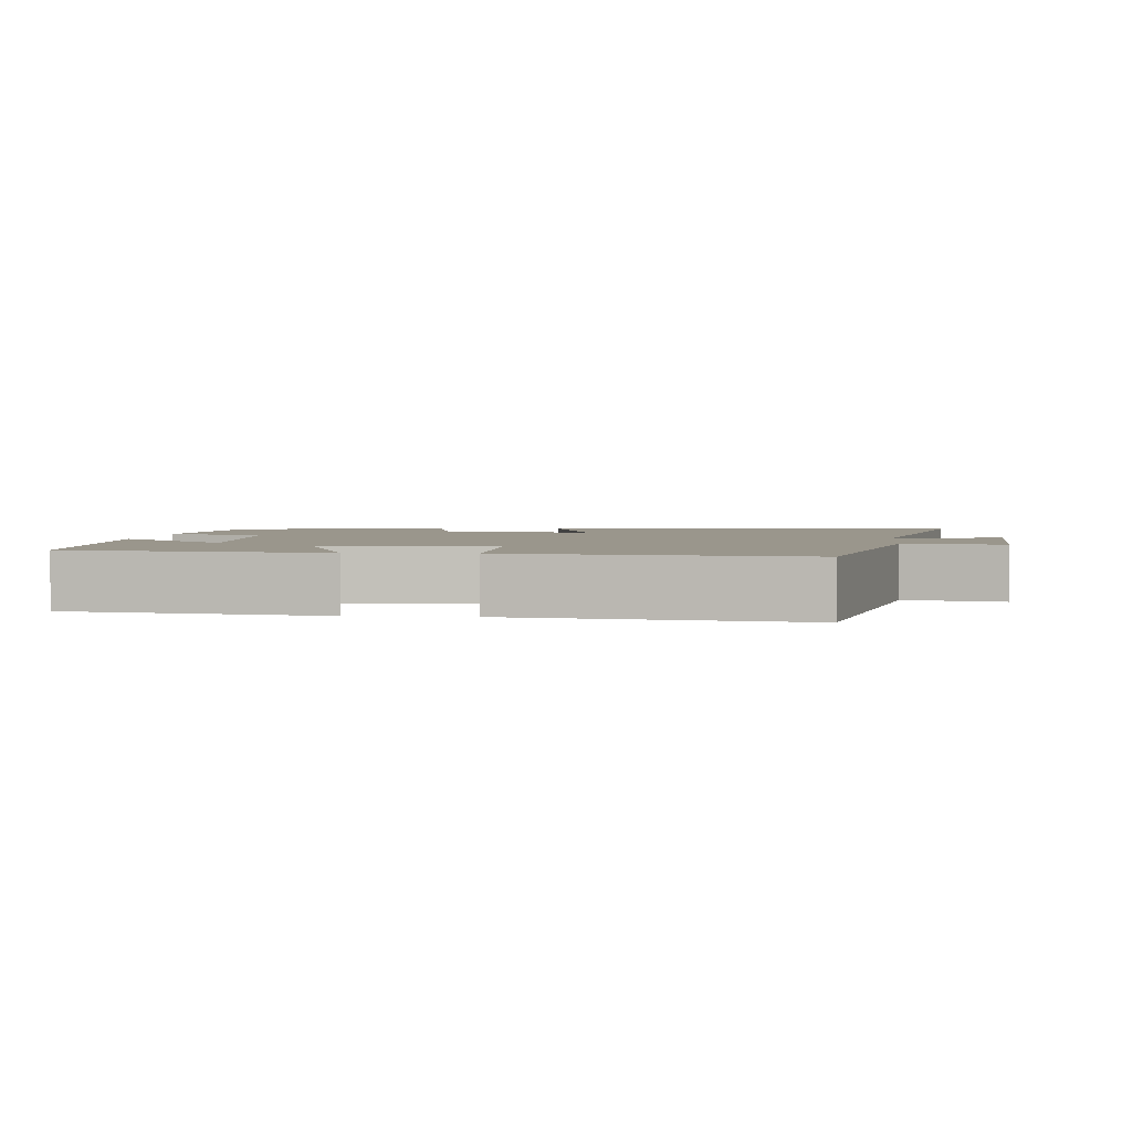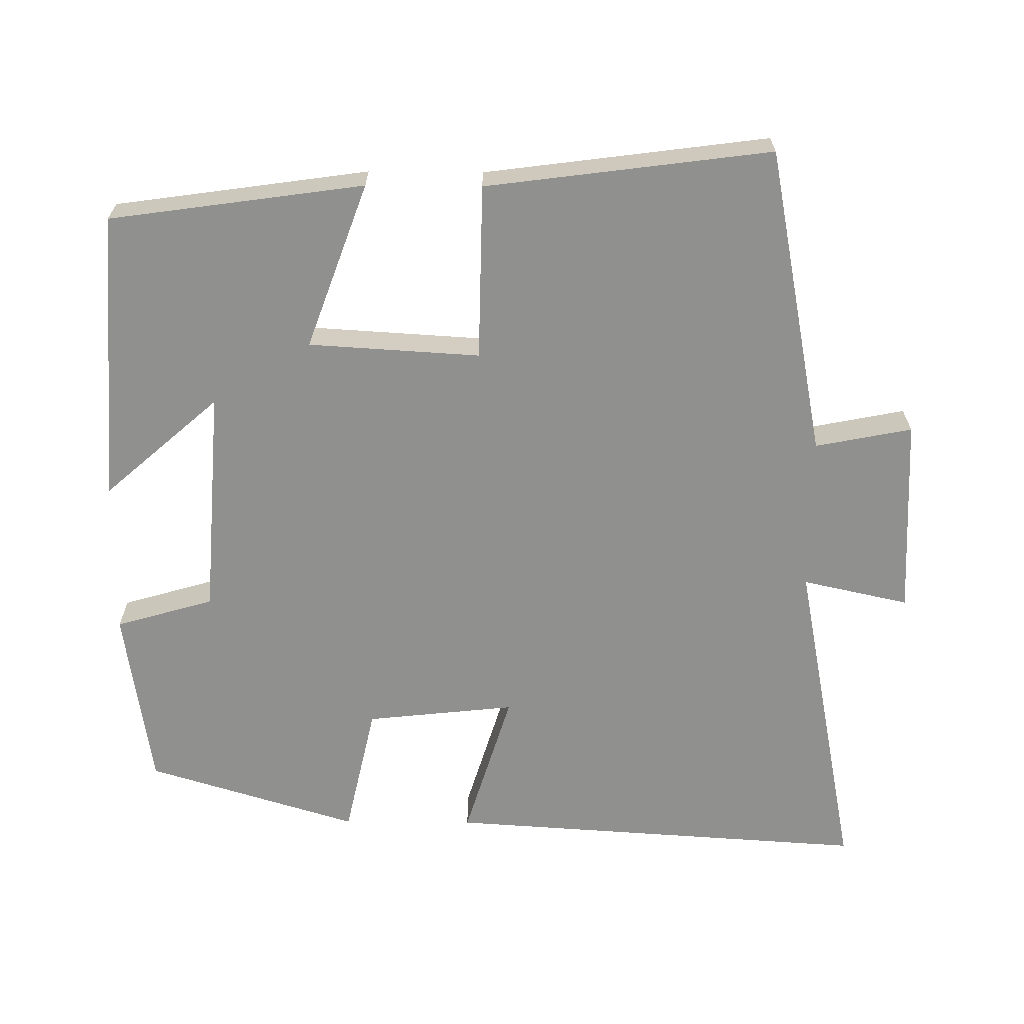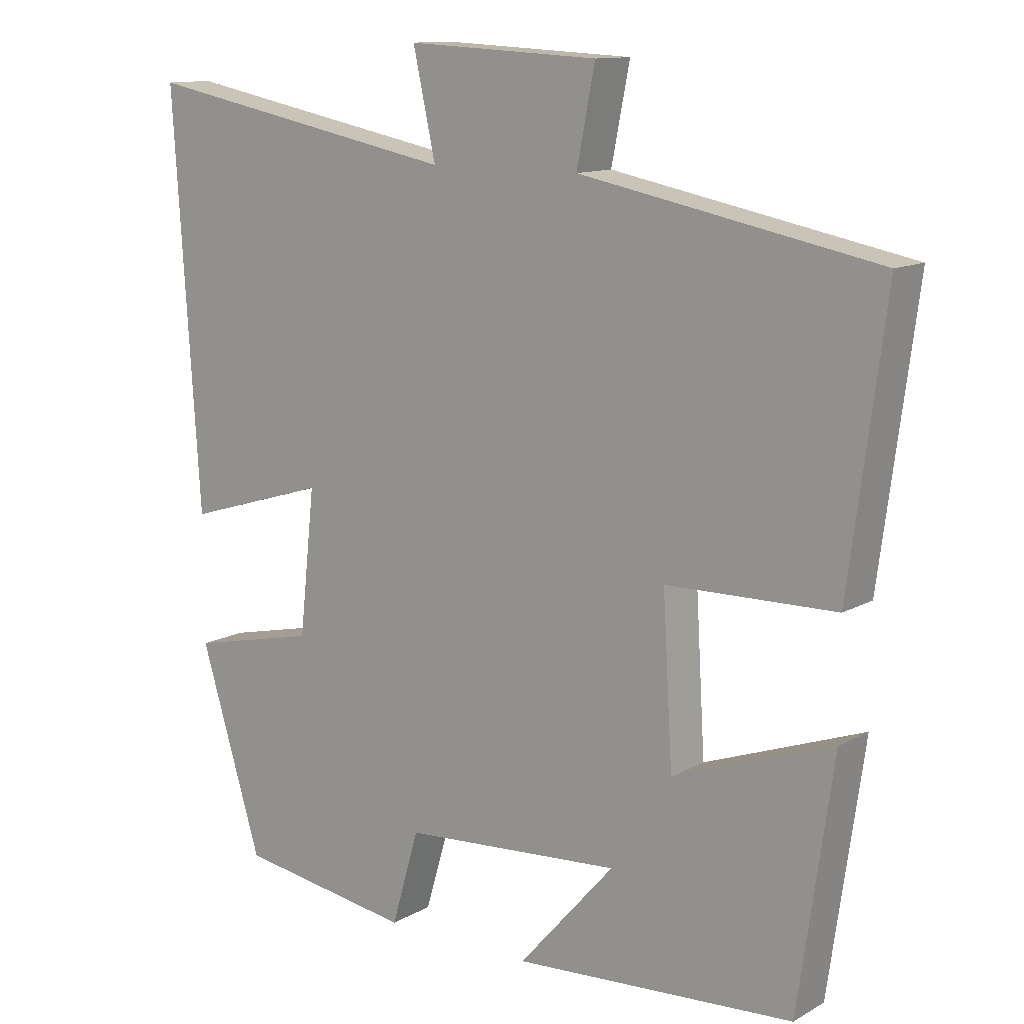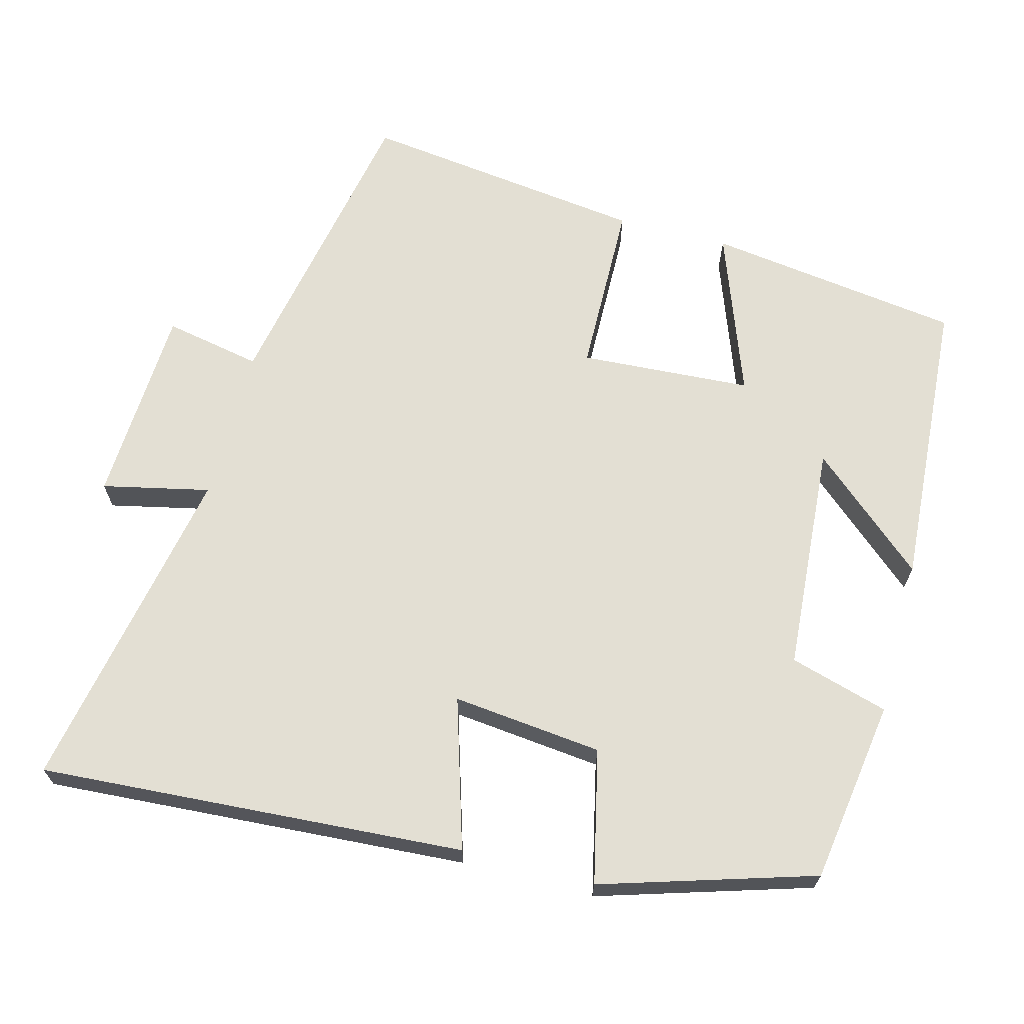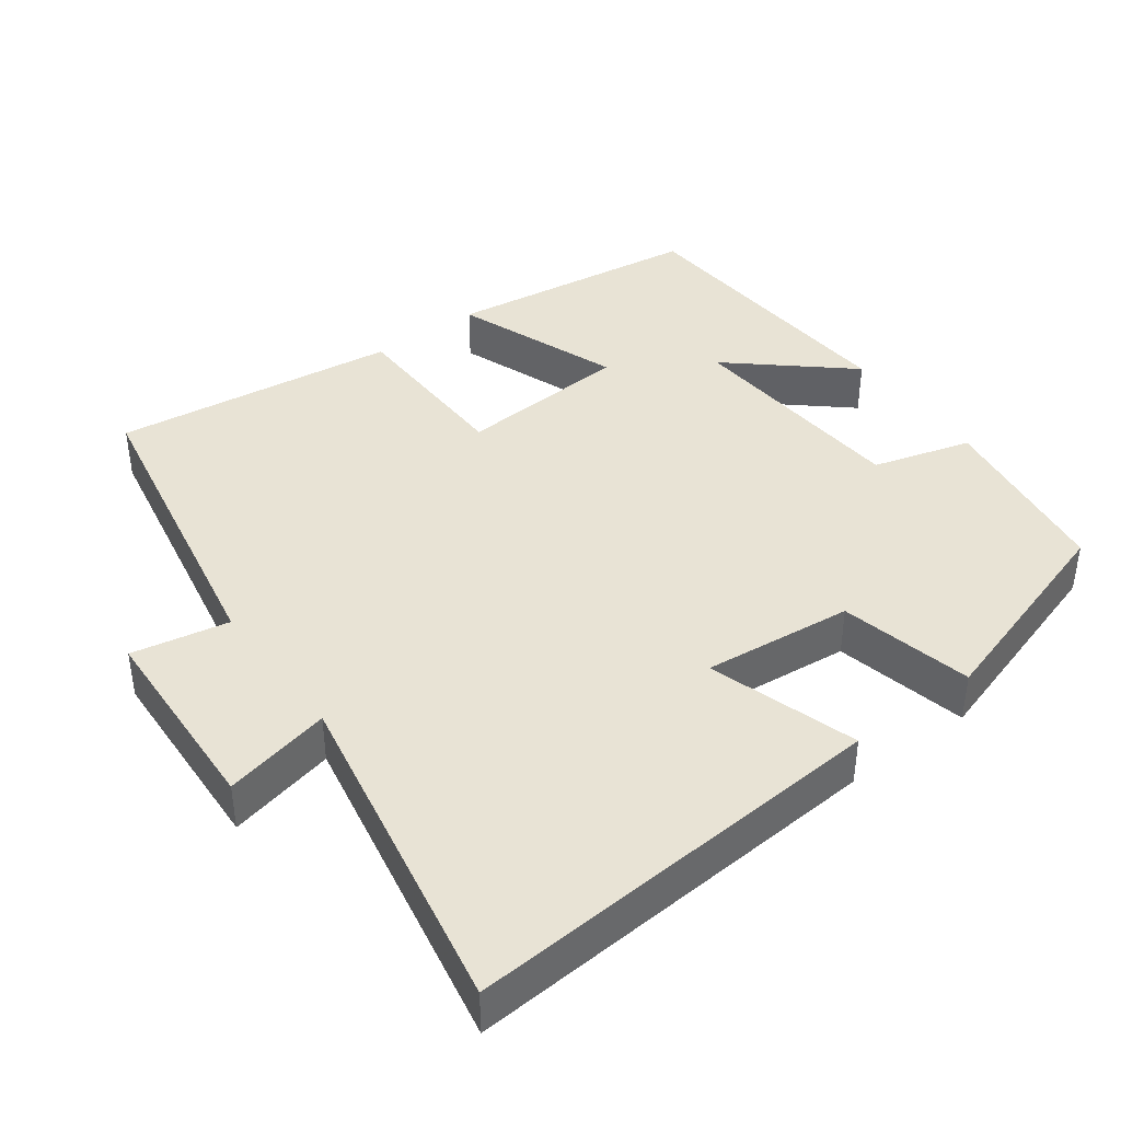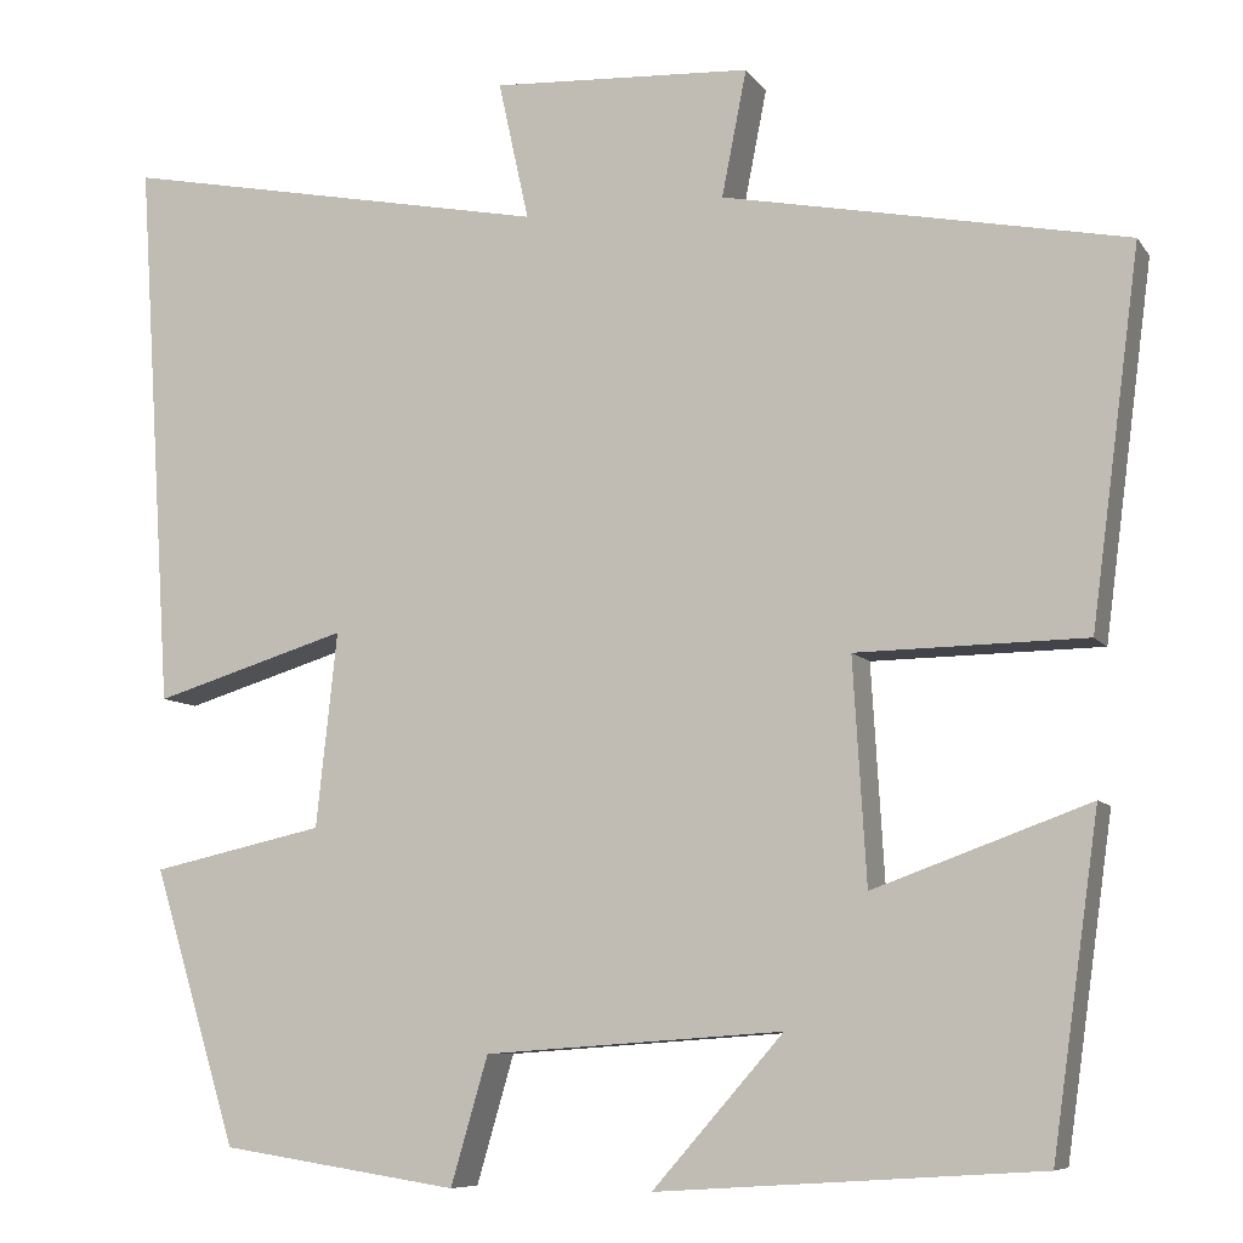
<metadata>
{"format":"obj","ext":"obj","renderer":"f3d","projection":"perspective","resolution":1024,"background":"white","views":[{"elev":2.5,"azim":-84.1,"up":"+Y"},{"elev":-65.5,"azim":-90.5,"up":"+Y"},{"elev":12.2,"azim":-142.3,"up":"+Z"},{"elev":66.9,"azim":104.7,"up":"+Y"},{"elev":41.0,"azim":53.2,"up":"+Y"},{"elev":-8.1,"azim":-160.2,"up":"+Z"}]}
</metadata>
<code>
v -0.551 0.07 0.418
v -0.129 0.07 0.5
v -0.155 0.07 0.632
v 0.117 0.07 0.646
v 0.085 0.07 0.5
v 0.537 0.07 0.588
v 0.5 0.07 0.009
v 0.297 0.07 0.071
v 0.319 0.07 -0.133
v 0.5 0.07 -0.173
v 0.412 0.07 -0.462
v 0.163 0.07 -0.5
v 0.124 0.07 -0.366
v -0.188 0.07 -0.344
v -0.051 0.07 -0.5
v -0.451 0.07 -0.474
v -0.5 0.07 -0.127
v -0.274 0.07 -0.209
v -0.26 0.07 0.025
v -0.5 0.07 0.029
v -0.551 0 0.418
v -0.129 0 0.5
v -0.155 0 0.632
v 0.117 0 0.646
v 0.085 0 0.5
v 0.537 0 0.588
v 0.5 0 0.009
v 0.297 0 0.071
v 0.319 0 -0.133
v 0.5 0 -0.173
v 0.412 0 -0.462
v 0.163 0 -0.5
v 0.124 0 -0.366
v -0.188 0 -0.344
v -0.051 0 -0.5
v -0.451 0 -0.474
v -0.5 0 -0.127
v -0.274 0 -0.209
v -0.26 0 0.025
v -0.5 0 0.029
f 19 20 1 2
f 18 19 2
f 16 17 18
f 14 15 16
f 14 16 18
f 13 14 18 2
f 11 12 13
f 10 11 13
f 9 10 13
f 13 2 3
f 9 13 3
f 8 9 3
f 5 6 7 8
f 3 4 5
f 3 5 8
f 22 21 40 39
f 22 39 38
f 38 37 36
f 36 35 34
f 38 36 34
f 22 38 34 33
f 33 32 31
f 33 31 30
f 33 30 29
f 23 22 33
f 23 33 29
f 23 29 28
f 28 27 26 25
f 25 24 23
f 28 25 23
f 1 21 22 2
f 2 22 23 3
f 3 23 24 4
f 4 24 25 5
f 5 25 26 6
f 6 26 27 7
f 7 27 28 8
f 8 28 29 9
f 9 29 30 10
f 10 30 31 11
f 11 31 32 12
f 12 32 33 13
f 13 33 34 14
f 14 34 35 15
f 15 35 36 16
f 16 36 37 17
f 17 37 38 18
f 18 38 39 19
f 19 39 40 20
f 20 40 21 1

</code>
